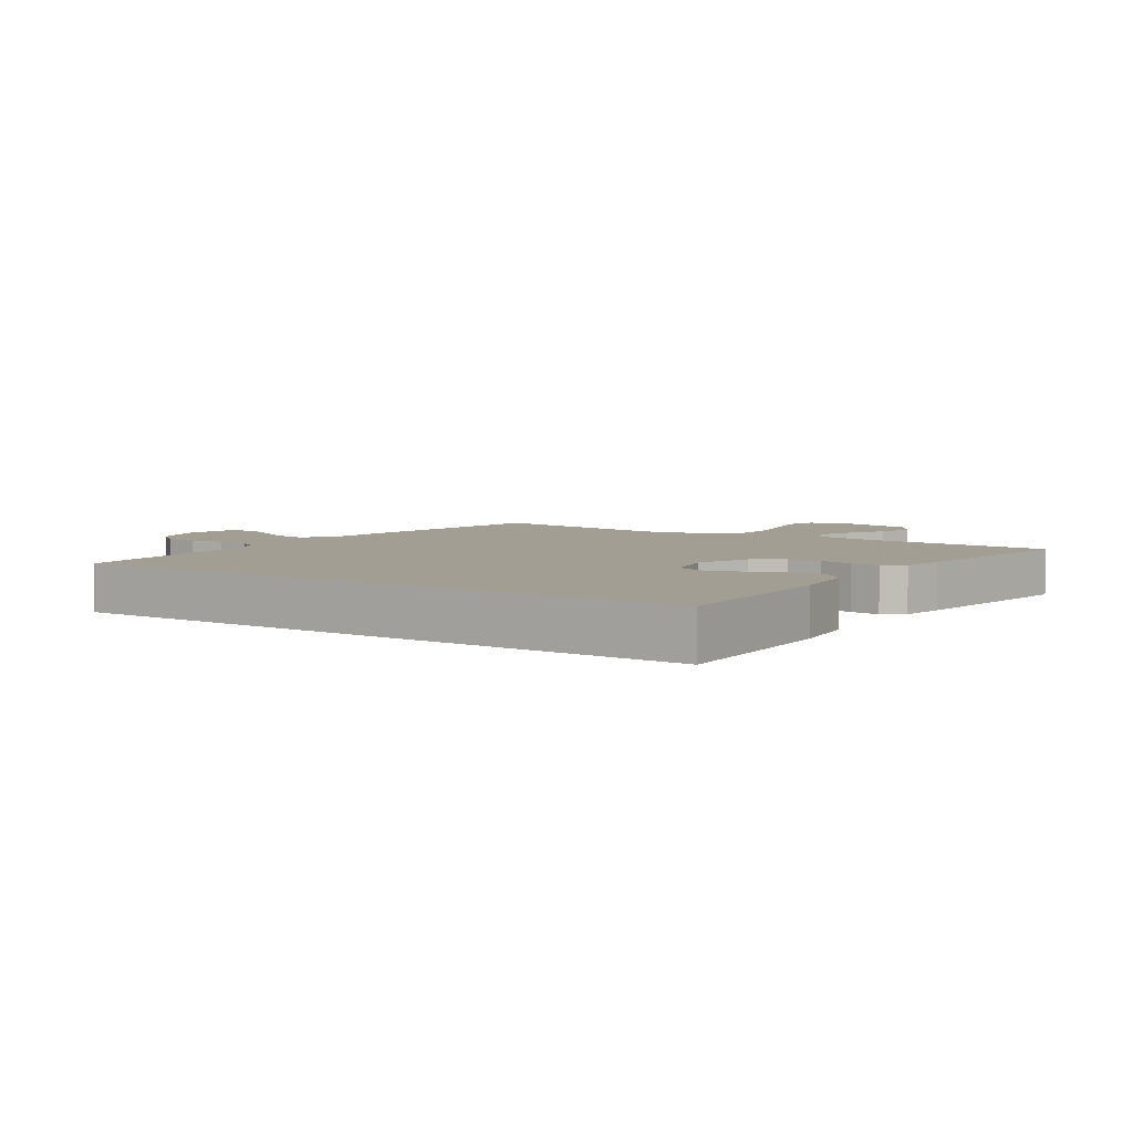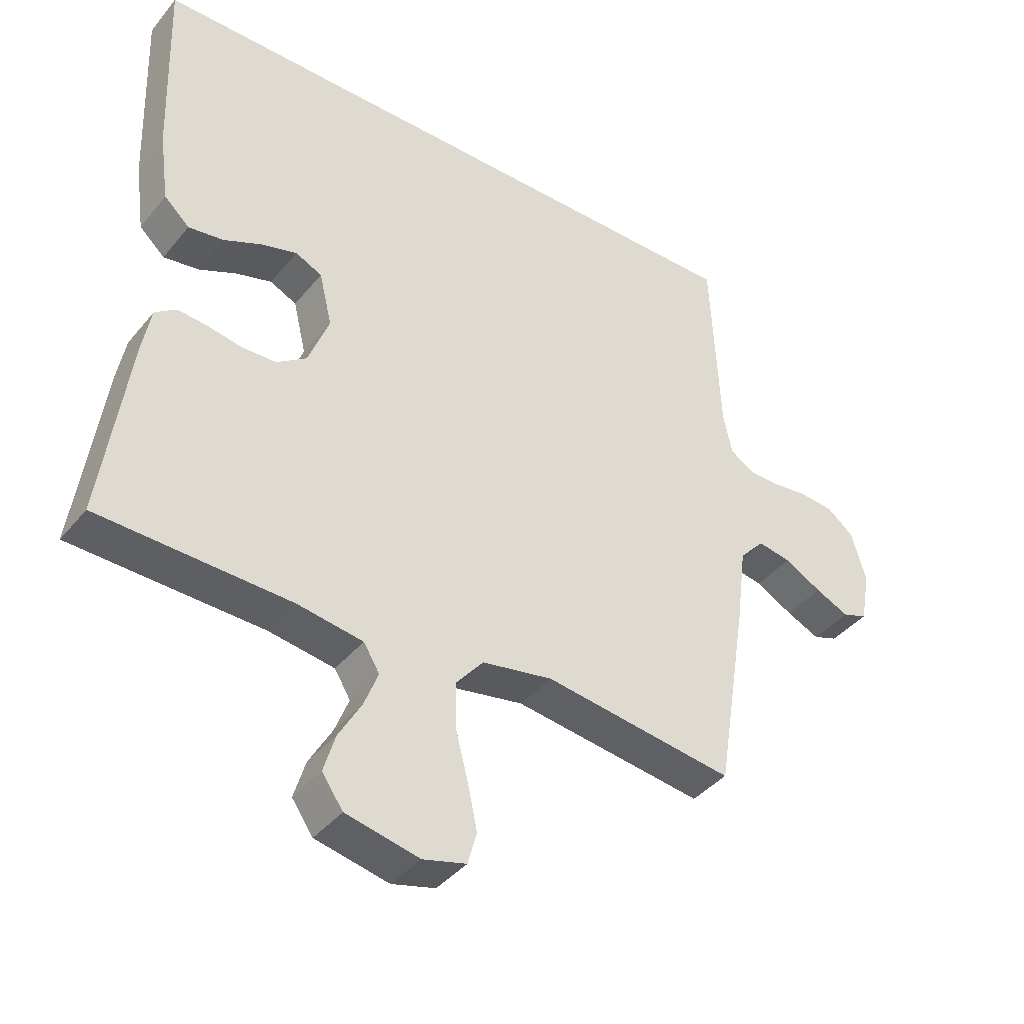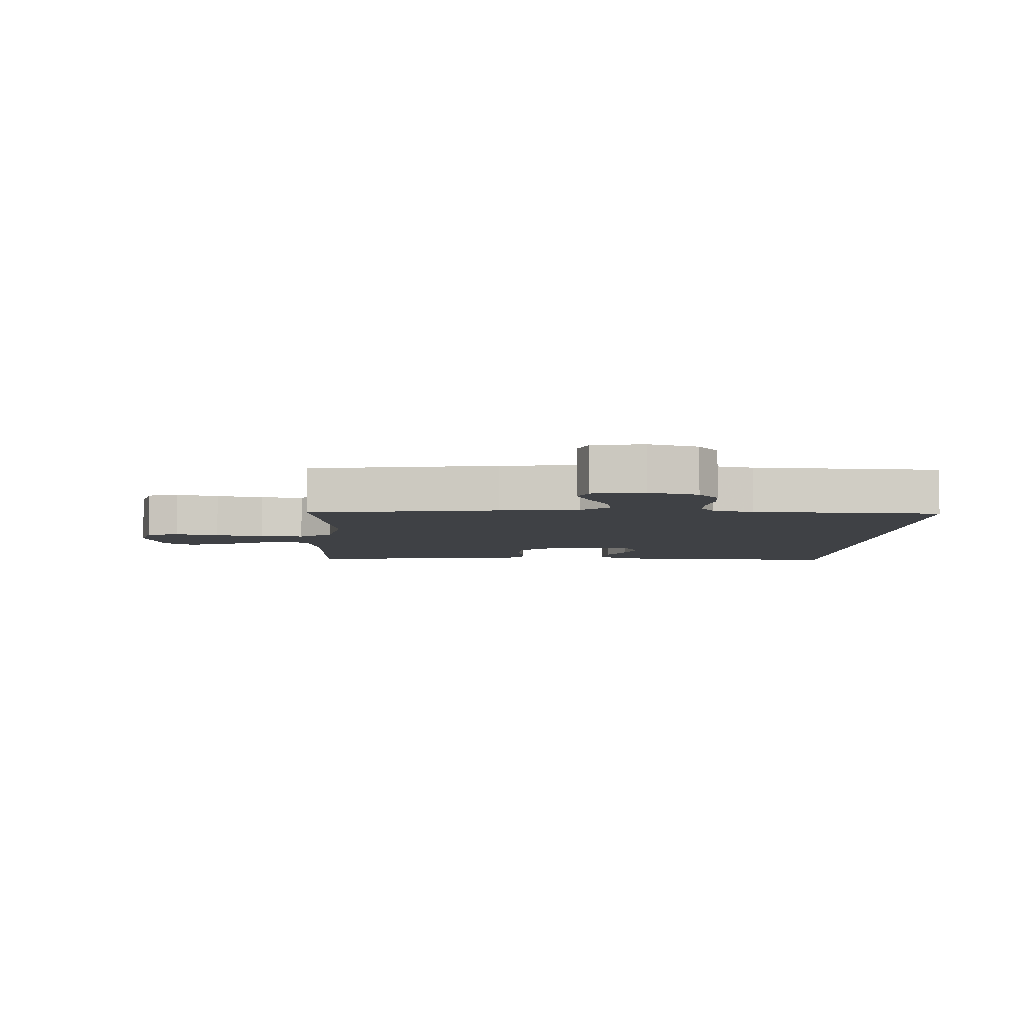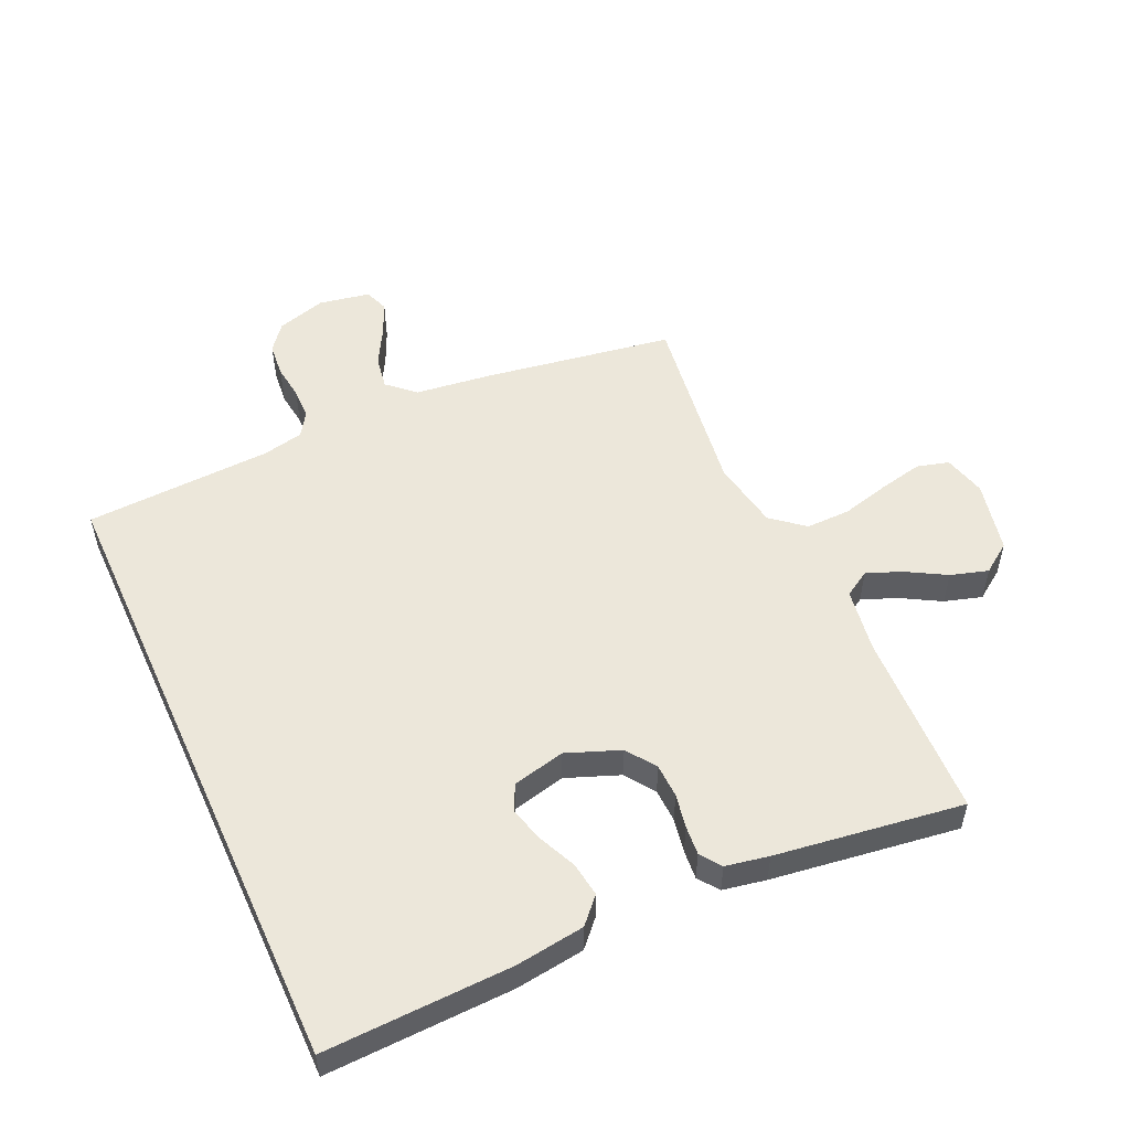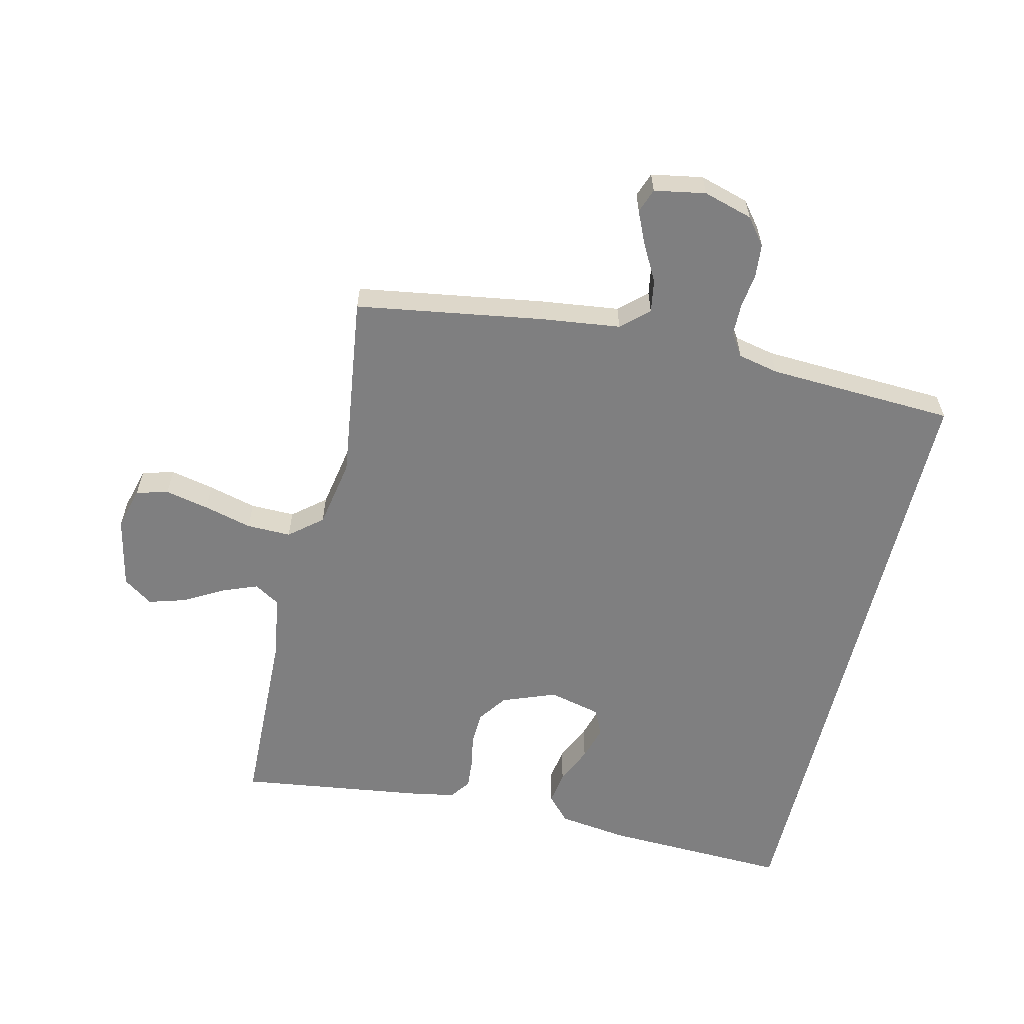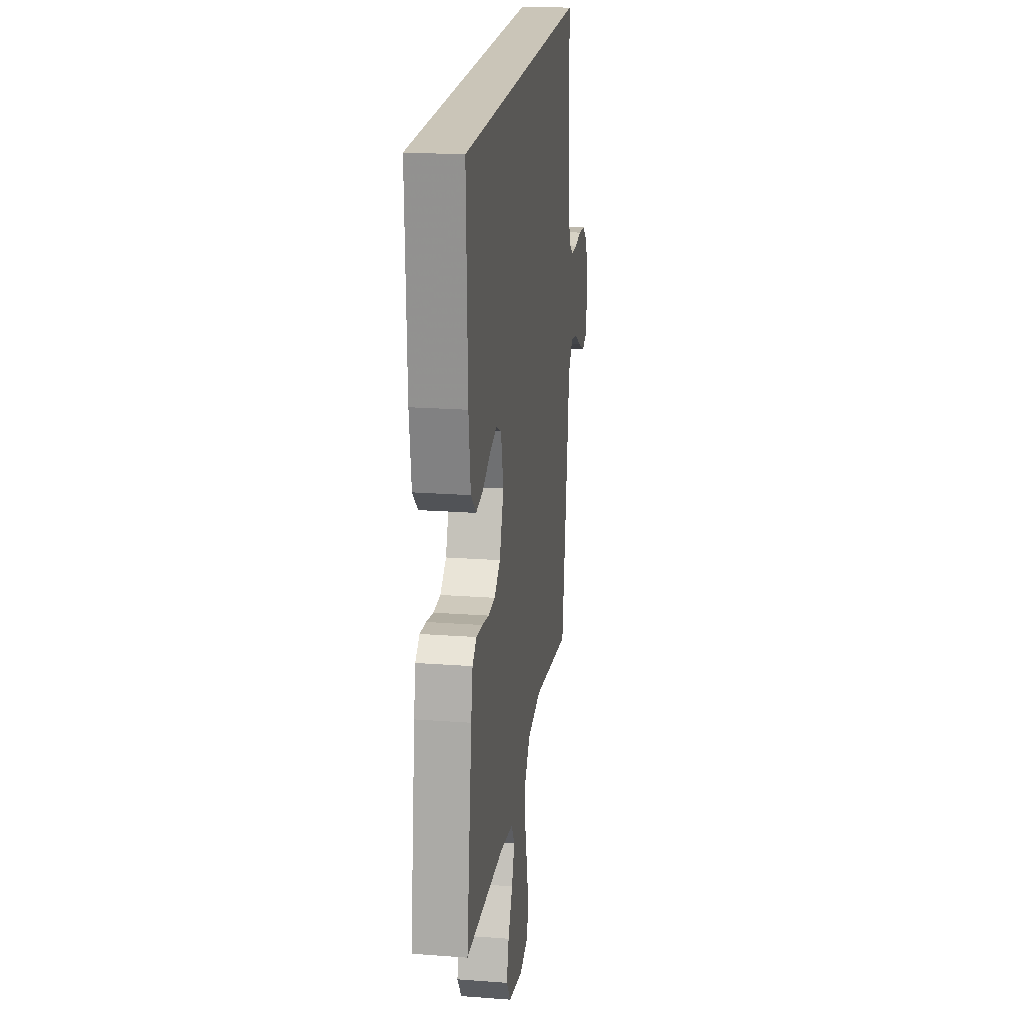
<metadata>
{"format":"obj","ext":"obj","renderer":"f3d","projection":"perspective","resolution":1024,"background":"white","views":[{"elev":5.2,"azim":34.2,"up":"+Y"},{"elev":-40.1,"azim":144.8,"up":"+Z"},{"elev":-5.5,"azim":-93.0,"up":"+Y"},{"elev":53.1,"azim":65.5,"up":"+Y"},{"elev":-59.7,"azim":-103.4,"up":"+Y"},{"elev":20.5,"azim":97.8,"up":"+Z"}]}
</metadata>
<code>
v 0.5 0.07 -0.5
v 0.2 0.07 -0.51
v 0.097 0.07 -0.526
v 0.072 0.07 -0.567
v 0.094 0.07 -0.623
v 0.13 0.07 -0.686
v 0.148 0.07 -0.746
v 0.115 0.07 -0.793
v 0 0.07 -0.818
v -0.068 0.07 -0.8
v -0.082 0.07 -0.749
v -0.067 0.07 -0.679
v -0.047 0.07 -0.602
v -0.046 0.07 -0.531
v -0.089 0.07 -0.479
v -0.2 0.07 -0.459
v -0.5 0.07 -0.5
v -0.548 0.07 -0.2
v -0.564 0.07 -0.074
v -0.603 0.07 -0.031
v -0.656 0.07 -0.04
v -0.714 0.07 -0.072
v -0.767 0.07 -0.096
v -0.806 0.07 -0.082
v -0.821 0.07 0
v -0.798 0.07 0.079
v -0.756 0.07 0.112
v -0.702 0.07 0.117
v -0.646 0.07 0.11
v -0.596 0.07 0.111
v -0.559 0.07 0.135
v -0.545 0.07 0.2
v -0.531 0.07 0.5
v 0.475 0.07 0.5
v 0.465 0.07 0.2
v 0.45 0.07 0.09
v 0.41 0.07 0.053
v 0.355 0.07 0.061
v 0.295 0.07 0.088
v 0.239 0.07 0.104
v 0.197 0.07 0.084
v 0.177 0.07 0
v 0.21 0.07 -0.086
v 0.257 0.07 -0.119
v 0.311 0.07 -0.121
v 0.365 0.07 -0.111
v 0.412 0.07 -0.107
v 0.445 0.07 -0.131
v 0.458 0.07 -0.2
v 0.5 0 -0.5
v 0.2 0 -0.51
v 0.097 0 -0.526
v 0.072 0 -0.567
v 0.094 0 -0.623
v 0.13 0 -0.686
v 0.148 0 -0.746
v 0.115 0 -0.793
v 0 0 -0.818
v -0.068 0 -0.8
v -0.082 0 -0.749
v -0.067 0 -0.679
v -0.047 0 -0.602
v -0.046 0 -0.531
v -0.089 0 -0.479
v -0.2 0 -0.459
v -0.5 0 -0.5
v -0.548 0 -0.2
v -0.564 0 -0.074
v -0.603 0 -0.031
v -0.656 0 -0.04
v -0.714 0 -0.072
v -0.767 0 -0.096
v -0.806 0 -0.082
v -0.821 0 0
v -0.798 0 0.079
v -0.756 0 0.112
v -0.702 0 0.117
v -0.646 0 0.11
v -0.596 0 0.111
v -0.559 0 0.135
v -0.545 0 0.2
v -0.531 0 0.5
v 0.475 0 0.5
v 0.465 0 0.2
v 0.45 0 0.09
v 0.41 0 0.053
v 0.355 0 0.061
v 0.295 0 0.088
v 0.239 0 0.104
v 0.197 0 0.084
v 0.177 0 0
v 0.21 0 -0.086
v 0.257 0 -0.119
v 0.311 0 -0.121
v 0.365 0 -0.111
v 0.412 0 -0.107
v 0.445 0 -0.131
v 0.458 0 -0.2
f 49 1 2
f 48 49 2
f 47 48 2
f 46 47 2
f 45 46 2
f 44 45 2 3
f 43 44 3 4
f 42 43 4
f 37 38 39
f 36 37 39
f 35 36 39
f 34 35 39
f 33 34 39
f 33 39 40
f 32 33 40 41
f 27 28 29
f 26 27 29
f 25 26 29
f 24 25 29
f 23 24 29
f 22 23 29
f 21 22 29
f 20 21 29 30
f 19 20 30 31
f 32 41 42
f 31 32 42
f 19 31 42
f 18 19 42
f 17 18 42
f 16 17 42
f 11 12 13
f 10 11 13
f 9 10 13
f 8 9 13
f 7 8 13
f 6 7 13
f 5 6 13
f 4 5 13 14
f 15 16 42
f 4 14 15 42
f 51 50 98
f 51 98 97
f 51 97 96
f 51 96 95
f 51 95 94
f 52 51 94 93
f 53 52 93 92
f 53 92 91
f 88 87 86
f 88 86 85
f 88 85 84
f 88 84 83
f 88 83 82
f 89 88 82
f 90 89 82 81
f 78 77 76
f 78 76 75
f 78 75 74
f 78 74 73
f 78 73 72
f 78 72 71
f 78 71 70
f 79 78 70 69
f 80 79 69 68
f 91 90 81
f 91 81 80
f 91 80 68
f 91 68 67
f 91 67 66
f 91 66 65
f 62 61 60
f 62 60 59
f 62 59 58
f 62 58 57
f 62 57 56
f 62 56 55
f 62 55 54
f 63 62 54 53
f 91 65 64
f 91 64 63 53
f 1 50 51 2
f 2 51 52 3
f 3 52 53 4
f 4 53 54 5
f 5 54 55 6
f 6 55 56 7
f 7 56 57 8
f 8 57 58 9
f 9 58 59 10
f 10 59 60 11
f 11 60 61 12
f 12 61 62 13
f 13 62 63 14
f 14 63 64 15
f 15 64 65 16
f 16 65 66 17
f 17 66 67 18
f 18 67 68 19
f 19 68 69 20
f 20 69 70 21
f 21 70 71 22
f 22 71 72 23
f 23 72 73 24
f 24 73 74 25
f 25 74 75 26
f 26 75 76 27
f 27 76 77 28
f 28 77 78 29
f 29 78 79 30
f 30 79 80 31
f 31 80 81 32
f 32 81 82 33
f 33 82 83 34
f 34 83 84 35
f 35 84 85 36
f 36 85 86 37
f 37 86 87 38
f 38 87 88 39
f 39 88 89 40
f 40 89 90 41
f 41 90 91 42
f 42 91 92 43
f 43 92 93 44
f 44 93 94 45
f 45 94 95 46
f 46 95 96 47
f 47 96 97 48
f 48 97 98 49
f 49 98 50 1

</code>
